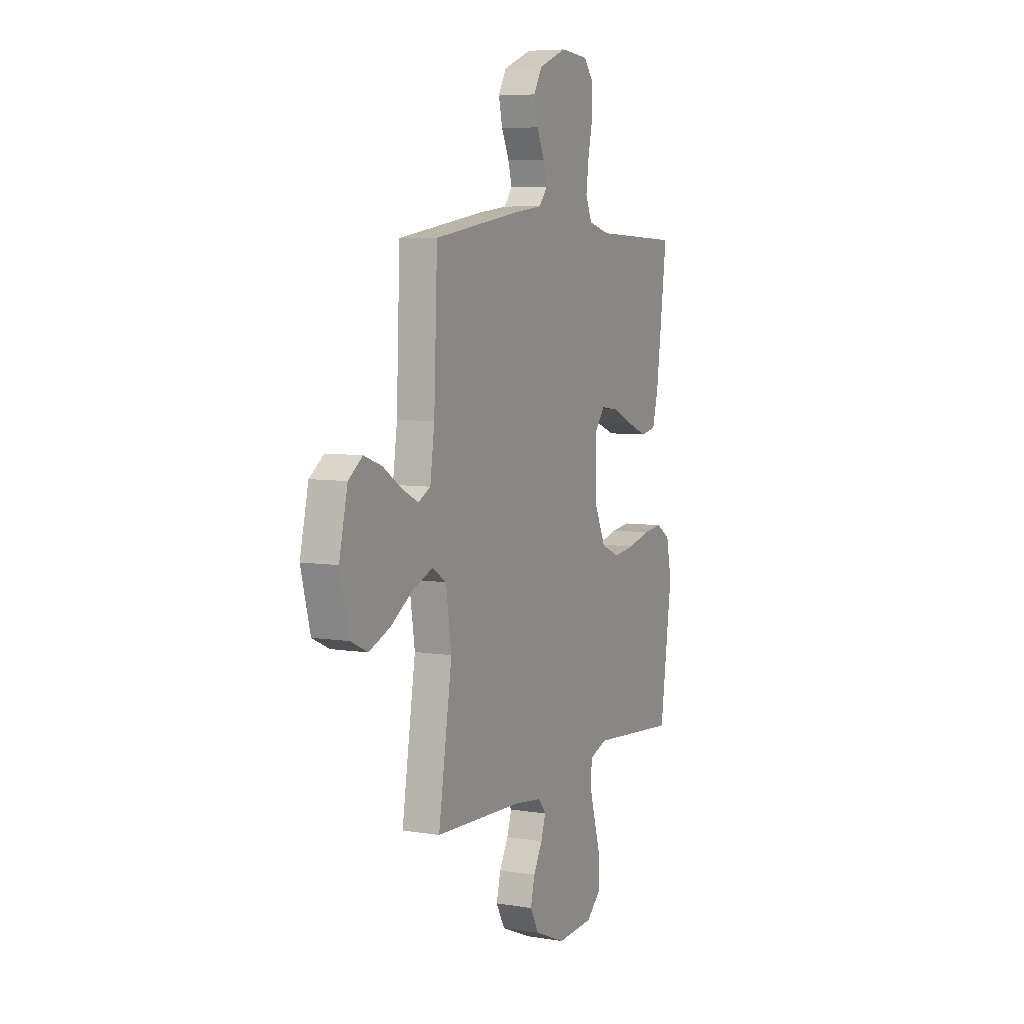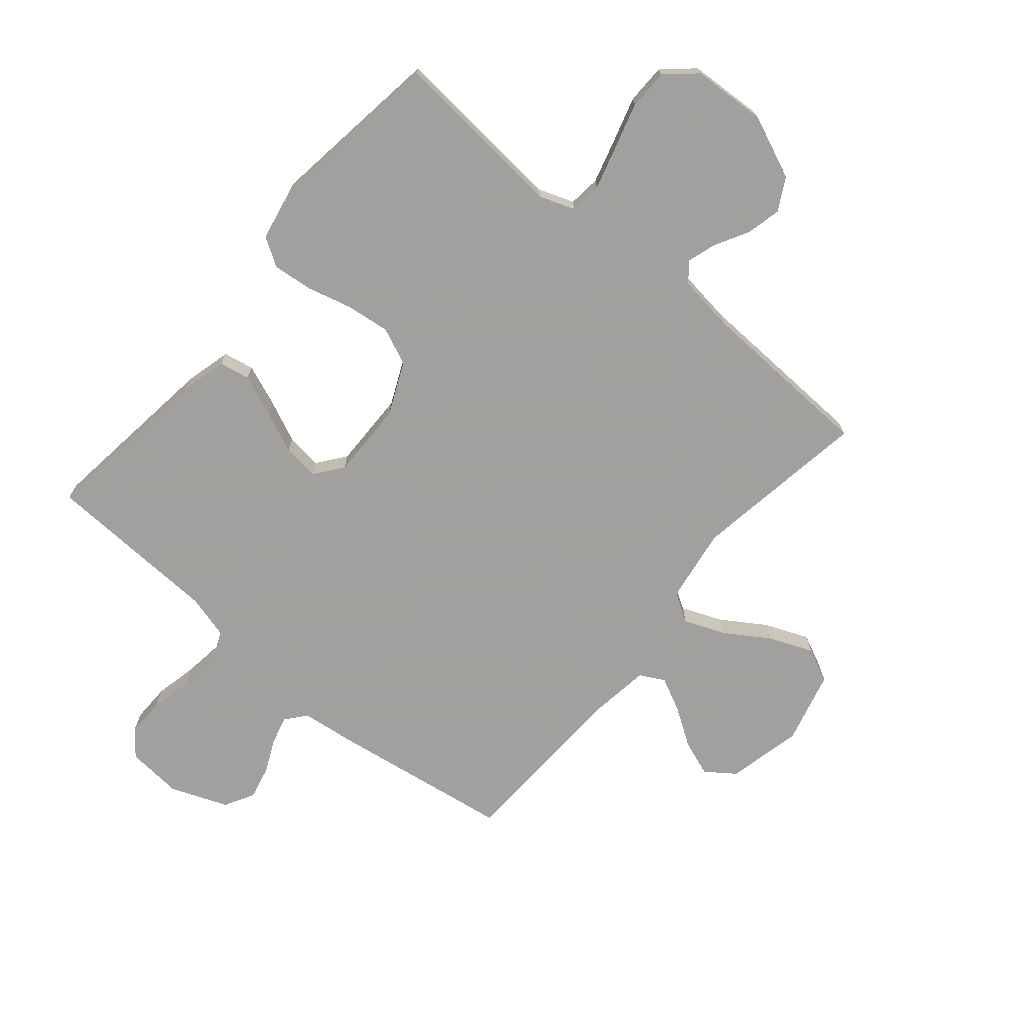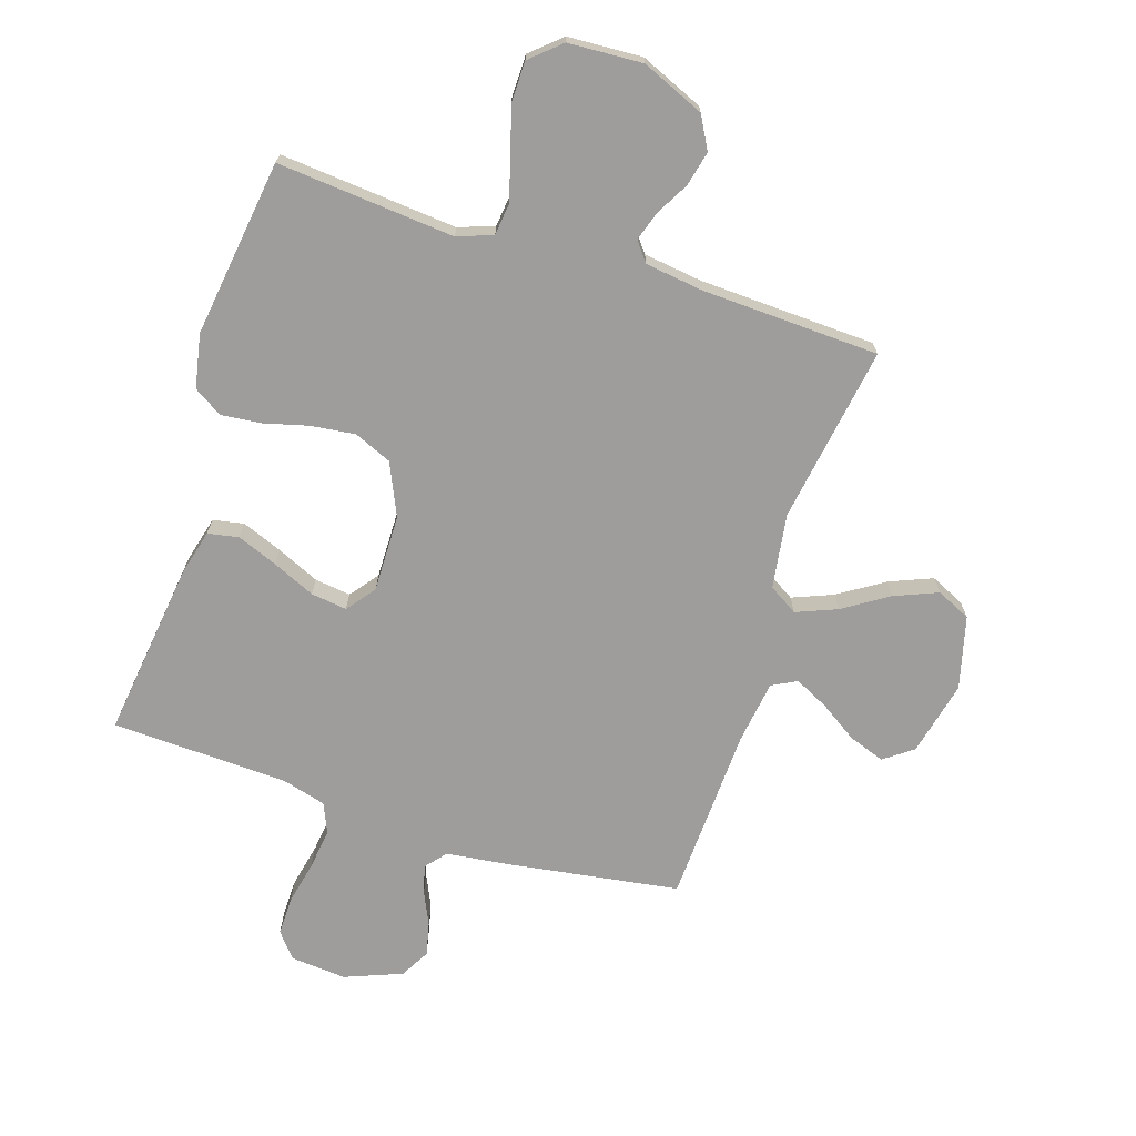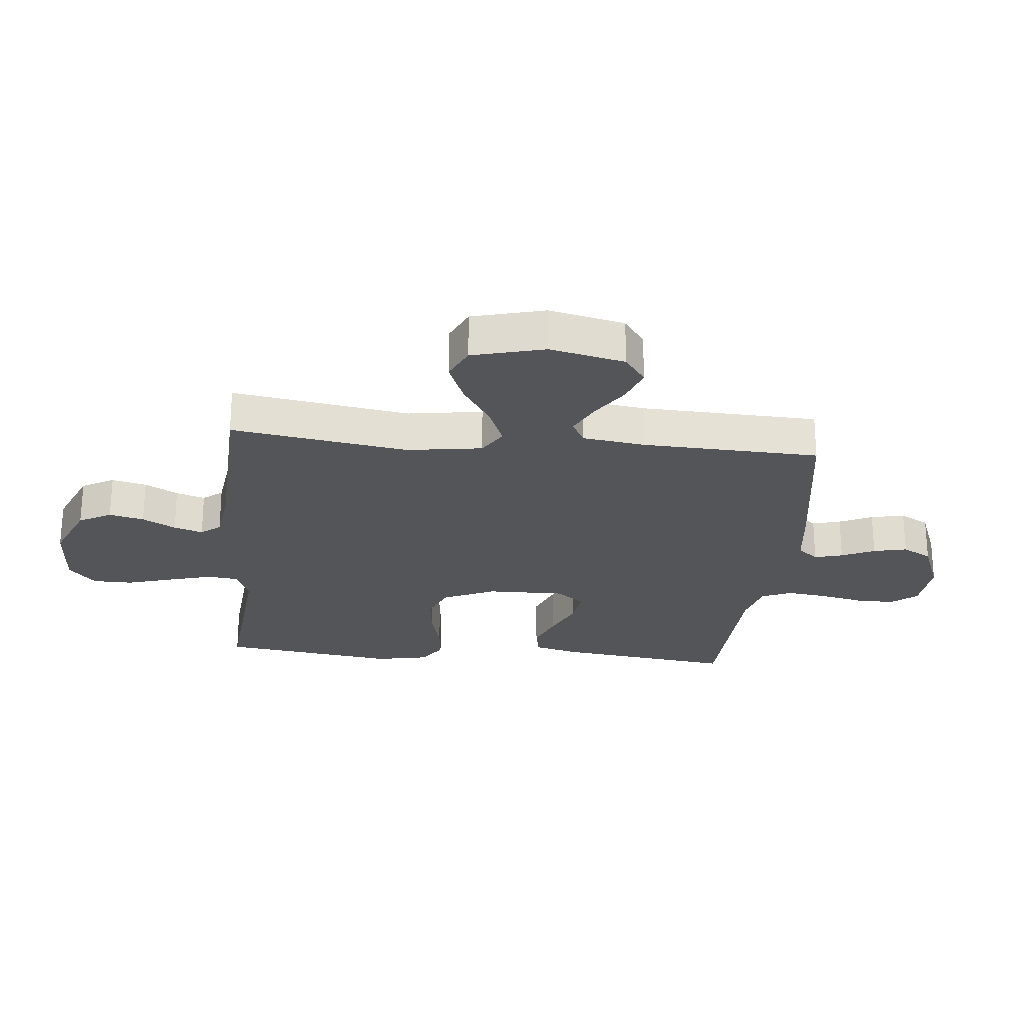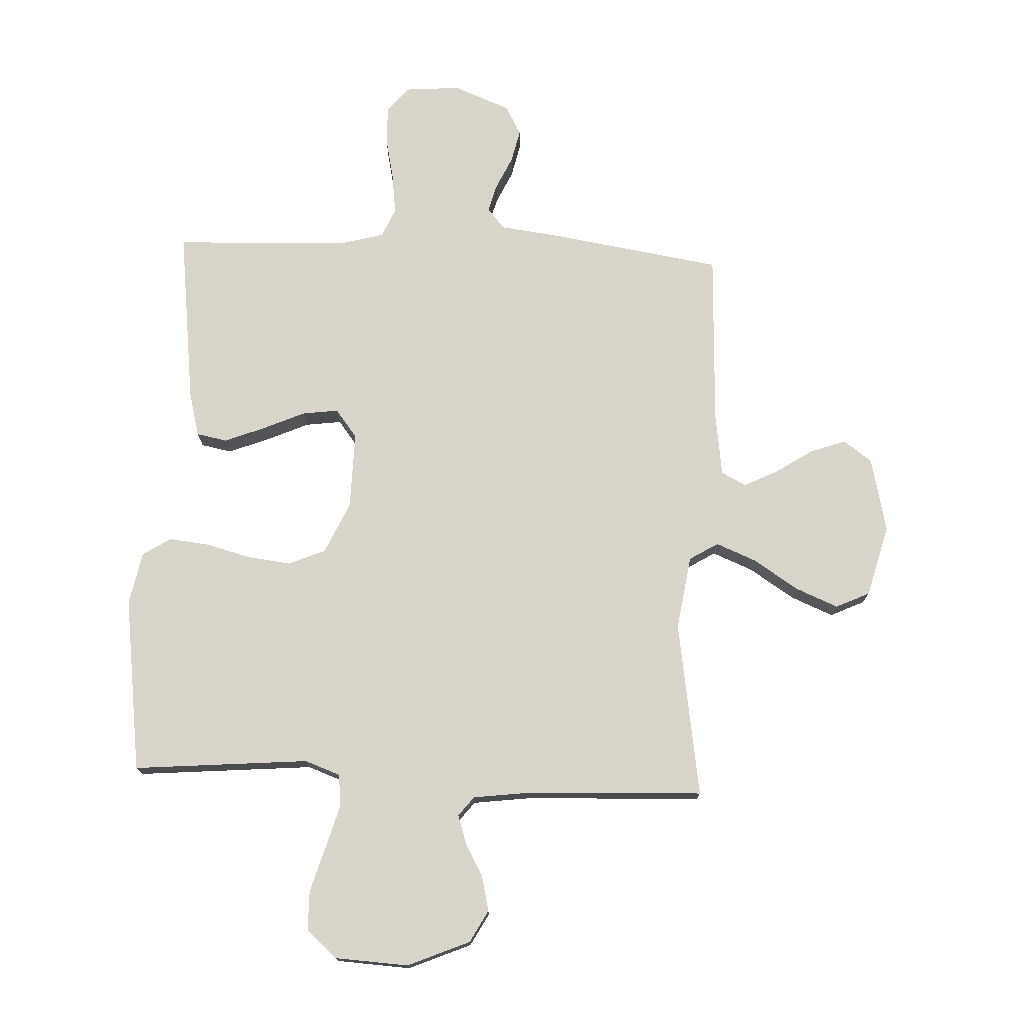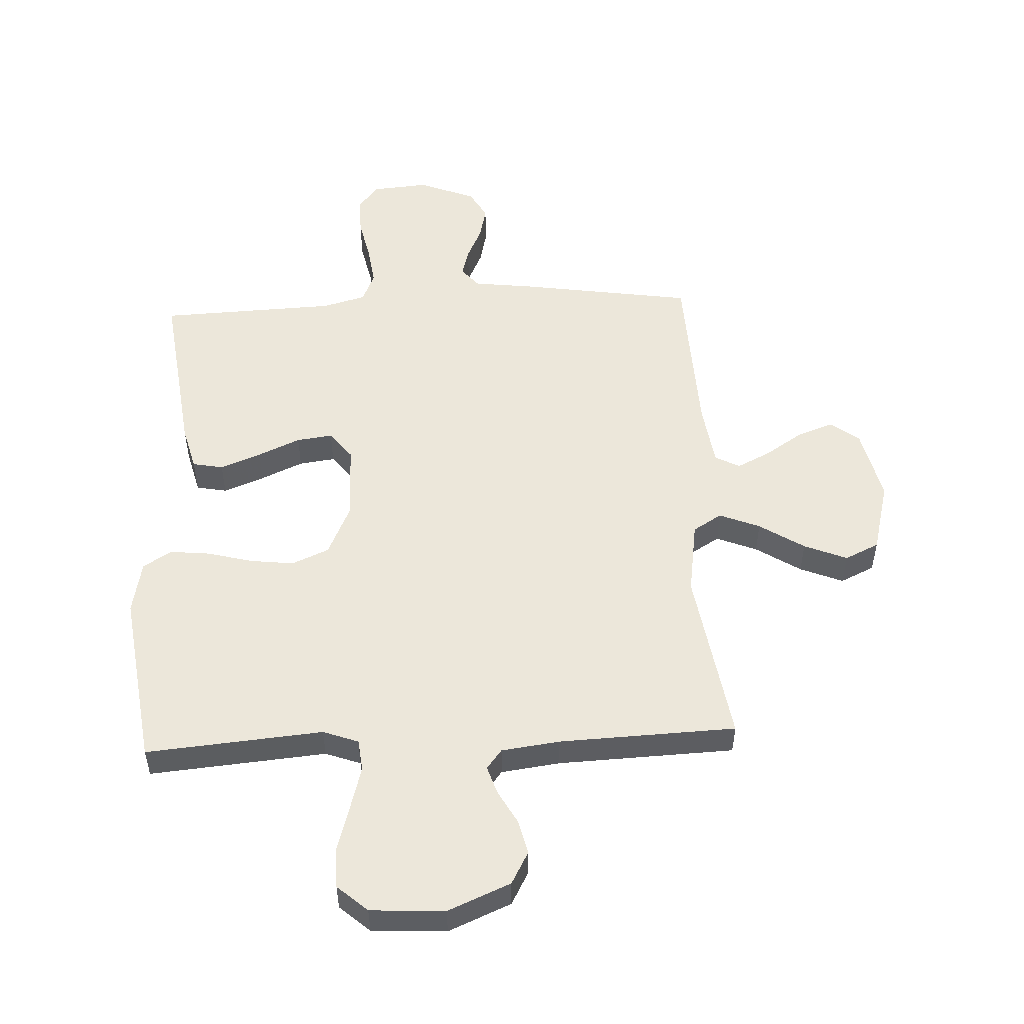
<metadata>
{"format":"obj","ext":"obj","renderer":"f3d","projection":"perspective","resolution":1024,"background":"white","views":[{"elev":6.5,"azim":-64.3,"up":"+Z"},{"elev":-71.9,"azim":139.9,"up":"+Y"},{"elev":-70.4,"azim":162.1,"up":"+Y"},{"elev":-24.8,"azim":-95.6,"up":"+Y"},{"elev":74.8,"azim":-177.4,"up":"+Y"},{"elev":52.2,"azim":177.3,"up":"+Y"}]}
</metadata>
<code>
v 0.5 0.07 0.5
v 0.462 0.07 0.2
v 0.442 0.07 0.123
v 0.39 0.07 0.113
v 0.321 0.07 0.14
v 0.249 0.07 0.172
v 0.188 0.07 0.18
v 0.151 0.07 0.132
v 0.153 0.07 0
v 0.193 0.07 -0.088
v 0.256 0.07 -0.115
v 0.331 0.07 -0.106
v 0.407 0.07 -0.086
v 0.475 0.07 -0.079
v 0.523 0.07 -0.109
v 0.541 0.07 -0.2
v 0.5 0.07 -0.5
v 0.2 0.07 -0.474
v 0.14 0.07 -0.496
v 0.134 0.07 -0.55
v 0.155 0.07 -0.624
v 0.178 0.07 -0.702
v 0.177 0.07 -0.77
v 0.126 0.07 -0.815
v 0 0.07 -0.822
v -0.106 0.07 -0.777
v -0.136 0.07 -0.722
v -0.122 0.07 -0.663
v -0.091 0.07 -0.607
v -0.075 0.07 -0.558
v -0.101 0.07 -0.525
v -0.2 0.07 -0.512
v -0.5 0.07 -0.5
v -0.453 0.07 -0.2
v -0.472 0.07 -0.073
v -0.521 0.07 -0.043
v -0.59 0.07 -0.071
v -0.666 0.07 -0.12
v -0.739 0.07 -0.15
v -0.797 0.07 -0.123
v -0.829 0.07 0
v -0.8 0.07 0.127
v -0.751 0.07 0.163
v -0.69 0.07 0.141
v -0.626 0.07 0.099
v -0.569 0.07 0.071
v -0.527 0.07 0.093
v -0.512 0.07 0.2
v -0.5 0.07 0.5
v -0.2 0.07 0.546
v -0.102 0.07 0.558
v -0.073 0.07 0.593
v -0.086 0.07 0.641
v -0.112 0.07 0.697
v -0.125 0.07 0.754
v -0.097 0.07 0.804
v 0 0.07 0.842
v 0.095 0.07 0.834
v 0.13 0.07 0.791
v 0.129 0.07 0.726
v 0.113 0.07 0.652
v 0.104 0.07 0.583
v 0.126 0.07 0.532
v 0.2 0.07 0.512
v 0.5 0 0.5
v 0.462 0 0.2
v 0.442 0 0.123
v 0.39 0 0.113
v 0.321 0 0.14
v 0.249 0 0.172
v 0.188 0 0.18
v 0.151 0 0.132
v 0.153 0 0
v 0.193 0 -0.088
v 0.256 0 -0.115
v 0.331 0 -0.106
v 0.407 0 -0.086
v 0.475 0 -0.079
v 0.523 0 -0.109
v 0.541 0 -0.2
v 0.5 0 -0.5
v 0.2 0 -0.474
v 0.14 0 -0.496
v 0.134 0 -0.55
v 0.155 0 -0.624
v 0.178 0 -0.702
v 0.177 0 -0.77
v 0.126 0 -0.815
v 0 0 -0.822
v -0.106 0 -0.777
v -0.136 0 -0.722
v -0.122 0 -0.663
v -0.091 0 -0.607
v -0.075 0 -0.558
v -0.101 0 -0.525
v -0.2 0 -0.512
v -0.5 0 -0.5
v -0.453 0 -0.2
v -0.472 0 -0.073
v -0.521 0 -0.043
v -0.59 0 -0.071
v -0.666 0 -0.12
v -0.739 0 -0.15
v -0.797 0 -0.123
v -0.829 0 0
v -0.8 0 0.127
v -0.751 0 0.163
v -0.69 0 0.141
v -0.626 0 0.099
v -0.569 0 0.071
v -0.527 0 0.093
v -0.512 0 0.2
v -0.5 0 0.5
v -0.2 0 0.546
v -0.102 0 0.558
v -0.073 0 0.593
v -0.086 0 0.641
v -0.112 0 0.697
v -0.125 0 0.754
v -0.097 0 0.804
v 0 0 0.842
v 0.095 0 0.834
v 0.13 0 0.791
v 0.129 0 0.726
v 0.113 0 0.652
v 0.104 0 0.583
v 0.126 0 0.532
v 0.2 0 0.512
f 58 59 60 61
f 58 61 62
f 57 58 62
f 56 57 62
f 53 54 55 56
f 52 53 56 62
f 51 52 62 63
f 48 49 50 51
f 47 48 51 63
f 42 43 44 45
f 42 45 46
f 41 42 46
f 40 41 46
f 37 38 39 40
f 36 37 40 46
f 35 36 46 47
f 32 33 34
f 31 32 34 35
f 26 27 28 29
f 26 29 30
f 25 26 30
f 24 25 30
f 21 22 23 24
f 20 21 24 30
f 19 20 30 31
f 15 16 17 18
f 12 13 14 15
f 11 12 15 18
f 10 11 18 19
f 3 4 5 6
f 1 2 3 6
f 64 1 6 7
f 63 64 7 8
f 47 63 8 9
f 19 31 35 47
f 9 10 19 47
f 125 124 123 122
f 126 125 122
f 126 122 121
f 126 121 120
f 120 119 118 117
f 126 120 117 116
f 127 126 116 115
f 115 114 113 112
f 127 115 112 111
f 109 108 107 106
f 110 109 106
f 110 106 105
f 110 105 104
f 104 103 102 101
f 110 104 101 100
f 111 110 100 99
f 98 97 96
f 99 98 96 95
f 93 92 91 90
f 94 93 90
f 94 90 89
f 94 89 88
f 88 87 86 85
f 94 88 85 84
f 95 94 84 83
f 82 81 80 79
f 79 78 77 76
f 82 79 76 75
f 83 82 75 74
f 70 69 68 67
f 70 67 66 65
f 71 70 65 128
f 72 71 128 127
f 73 72 127 111
f 111 99 95 83
f 111 83 74 73
f 1 65 66 2
f 2 66 67 3
f 3 67 68 4
f 4 68 69 5
f 5 69 70 6
f 6 70 71 7
f 7 71 72 8
f 8 72 73 9
f 9 73 74 10
f 10 74 75 11
f 11 75 76 12
f 12 76 77 13
f 13 77 78 14
f 14 78 79 15
f 15 79 80 16
f 16 80 81 17
f 17 81 82 18
f 18 82 83 19
f 19 83 84 20
f 20 84 85 21
f 21 85 86 22
f 22 86 87 23
f 23 87 88 24
f 24 88 89 25
f 25 89 90 26
f 26 90 91 27
f 27 91 92 28
f 28 92 93 29
f 29 93 94 30
f 30 94 95 31
f 31 95 96 32
f 32 96 97 33
f 33 97 98 34
f 34 98 99 35
f 35 99 100 36
f 36 100 101 37
f 37 101 102 38
f 38 102 103 39
f 39 103 104 40
f 40 104 105 41
f 41 105 106 42
f 42 106 107 43
f 43 107 108 44
f 44 108 109 45
f 45 109 110 46
f 46 110 111 47
f 47 111 112 48
f 48 112 113 49
f 49 113 114 50
f 50 114 115 51
f 51 115 116 52
f 52 116 117 53
f 53 117 118 54
f 54 118 119 55
f 55 119 120 56
f 56 120 121 57
f 57 121 122 58
f 58 122 123 59
f 59 123 124 60
f 60 124 125 61
f 61 125 126 62
f 62 126 127 63
f 63 127 128 64
f 64 128 65 1

</code>
